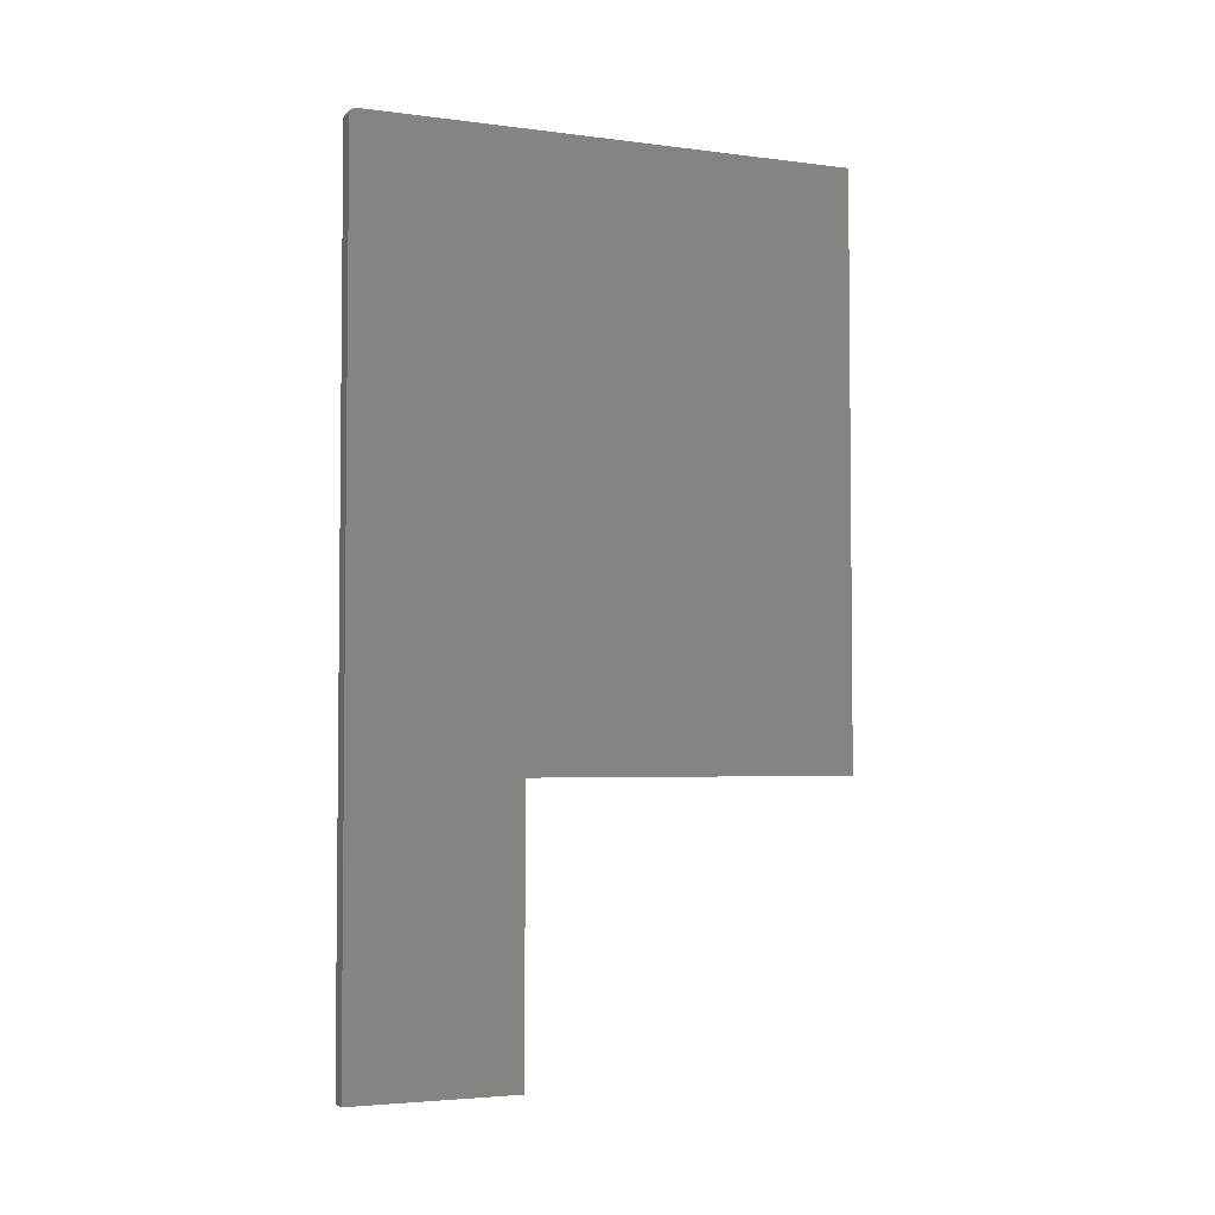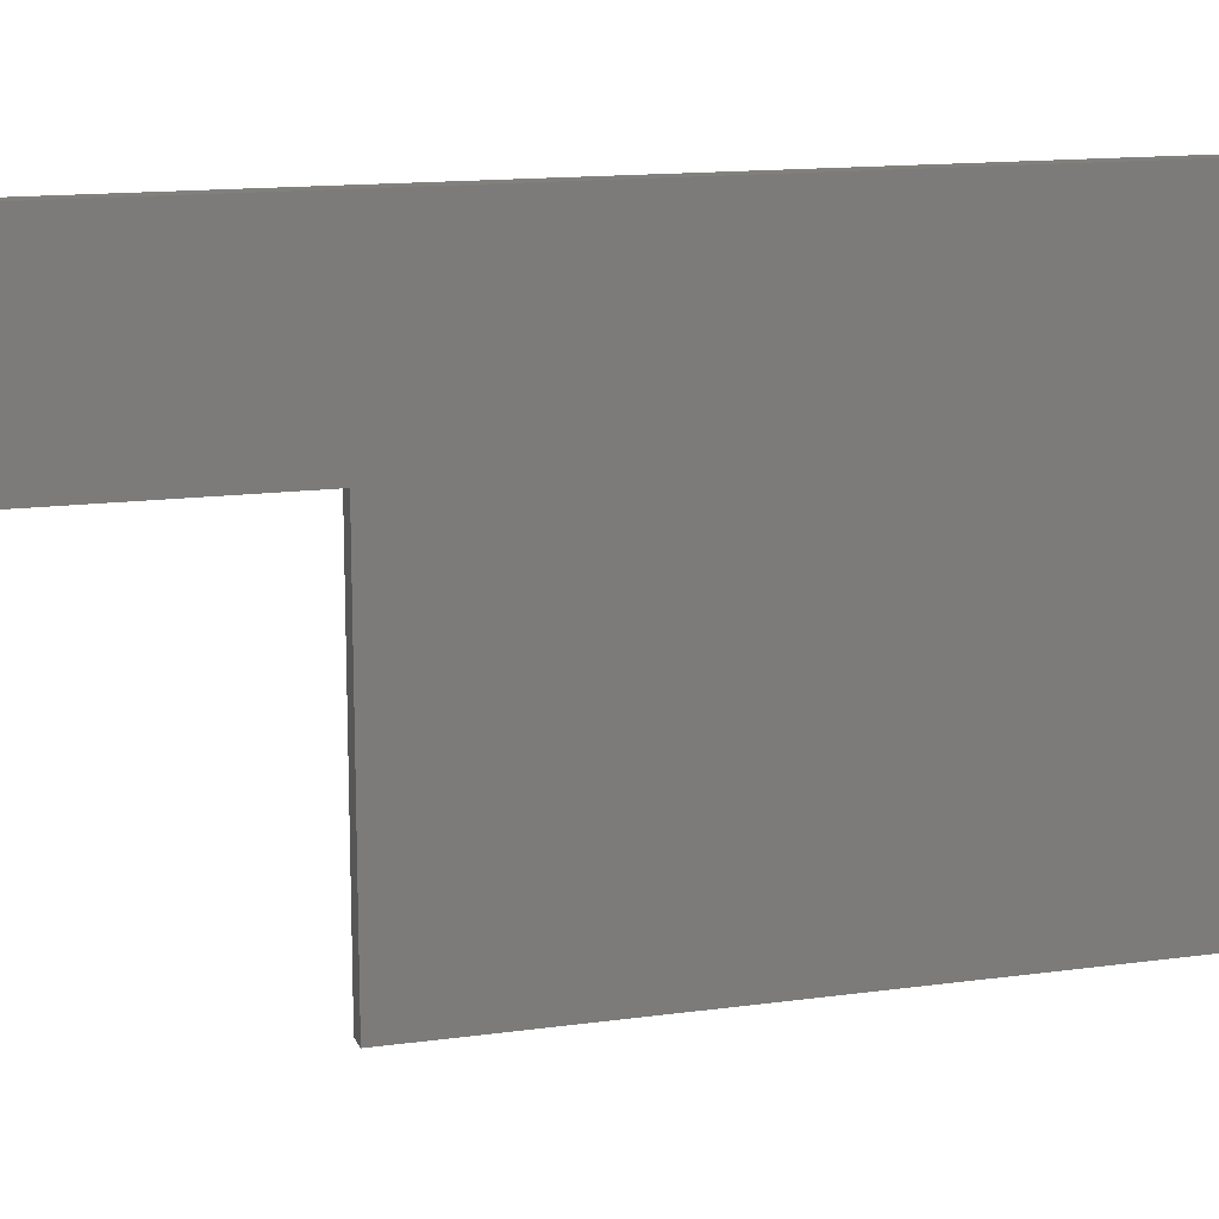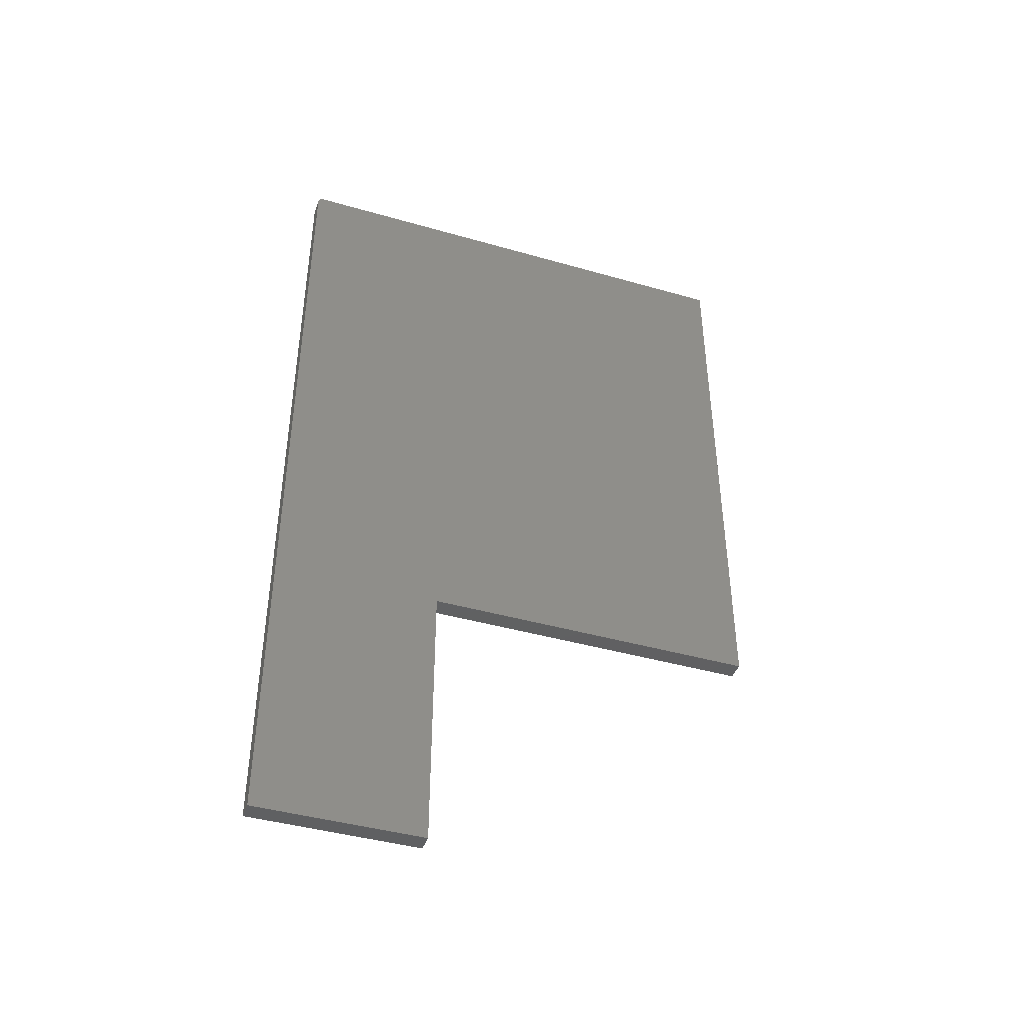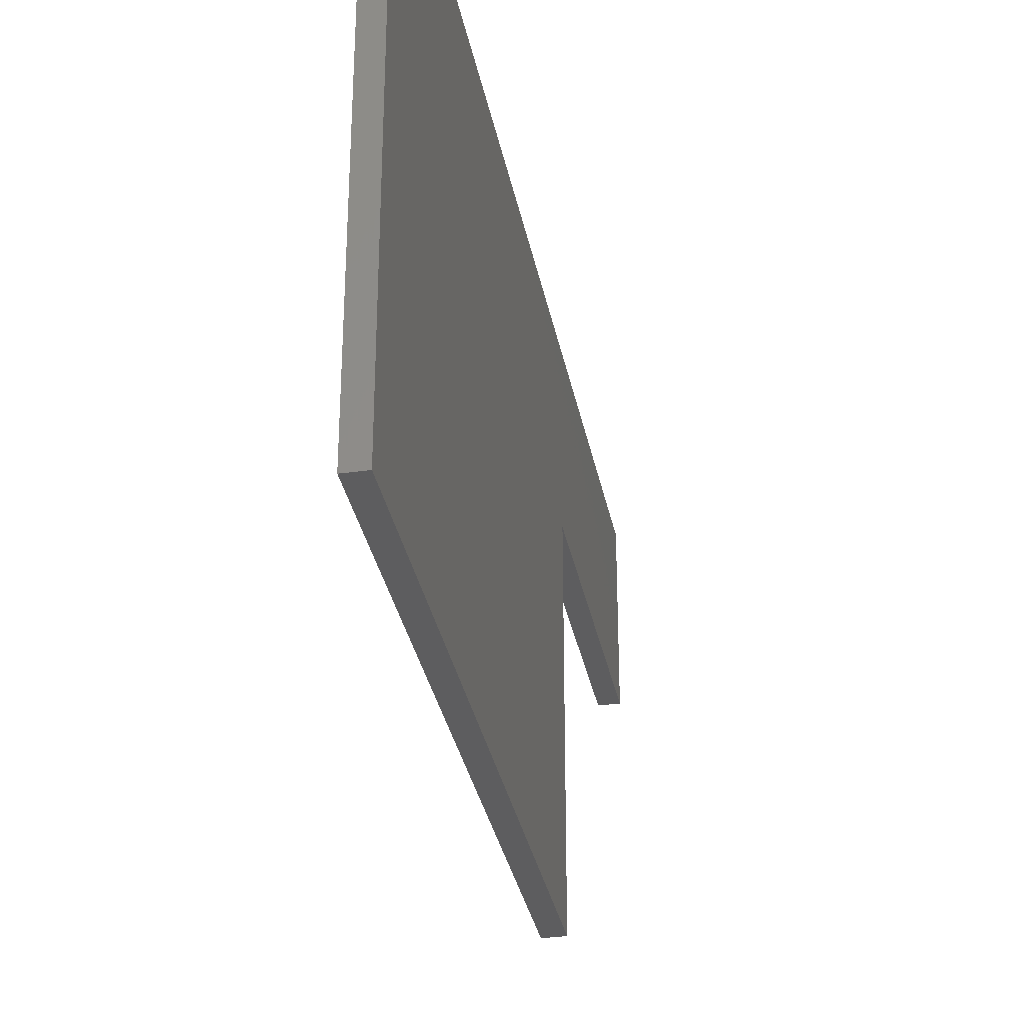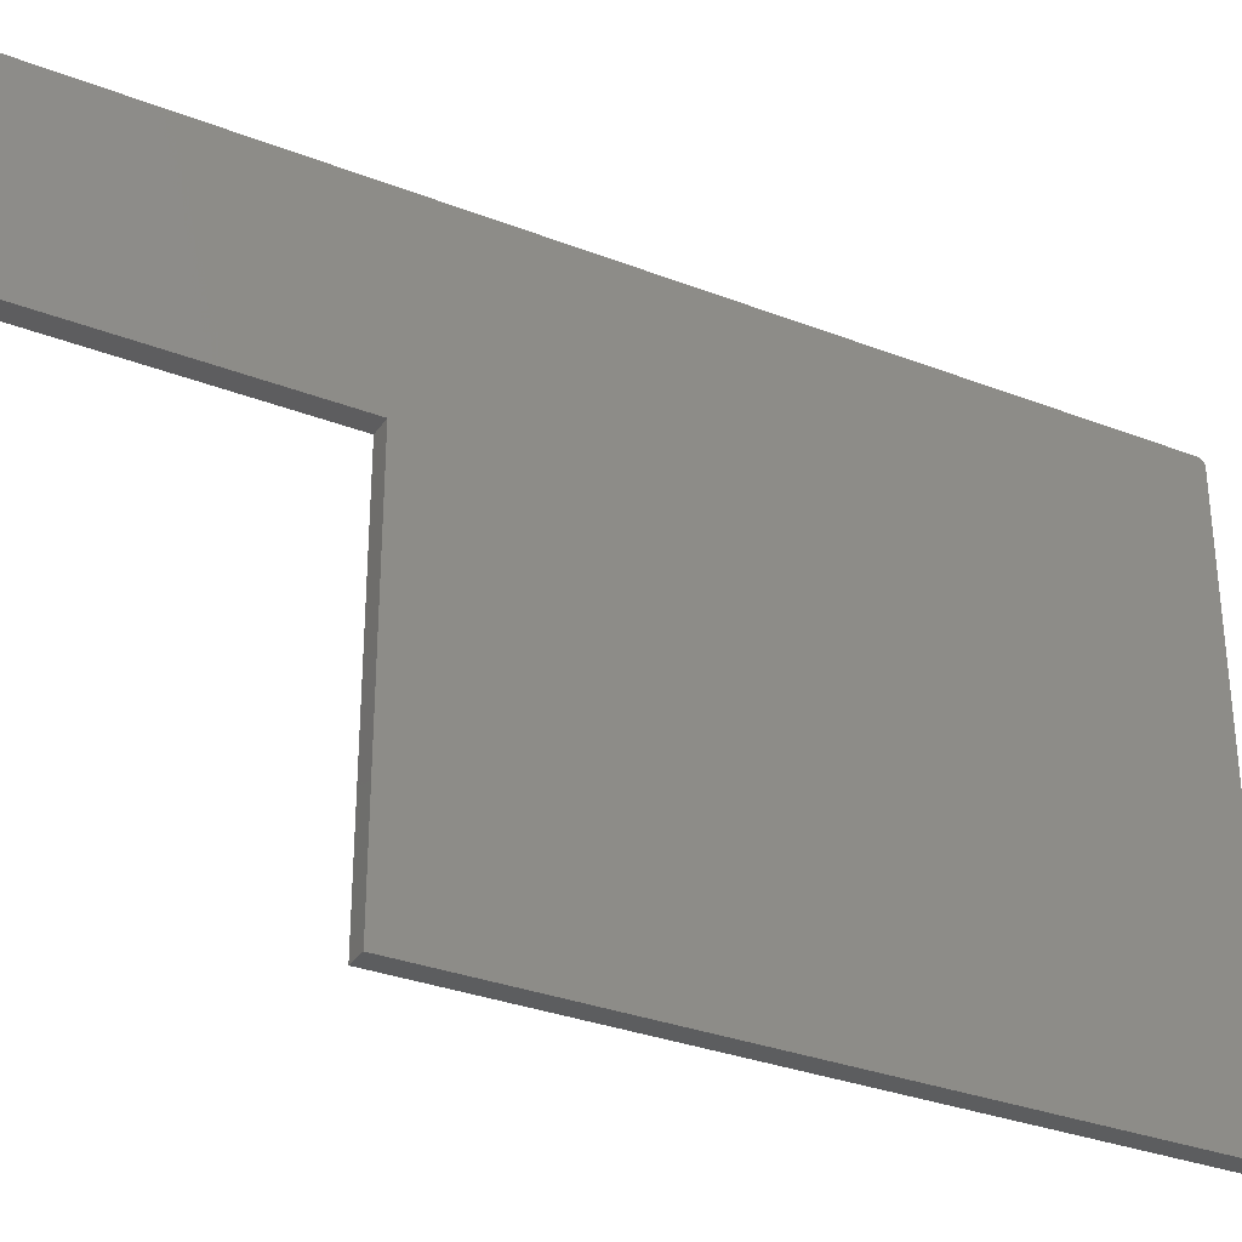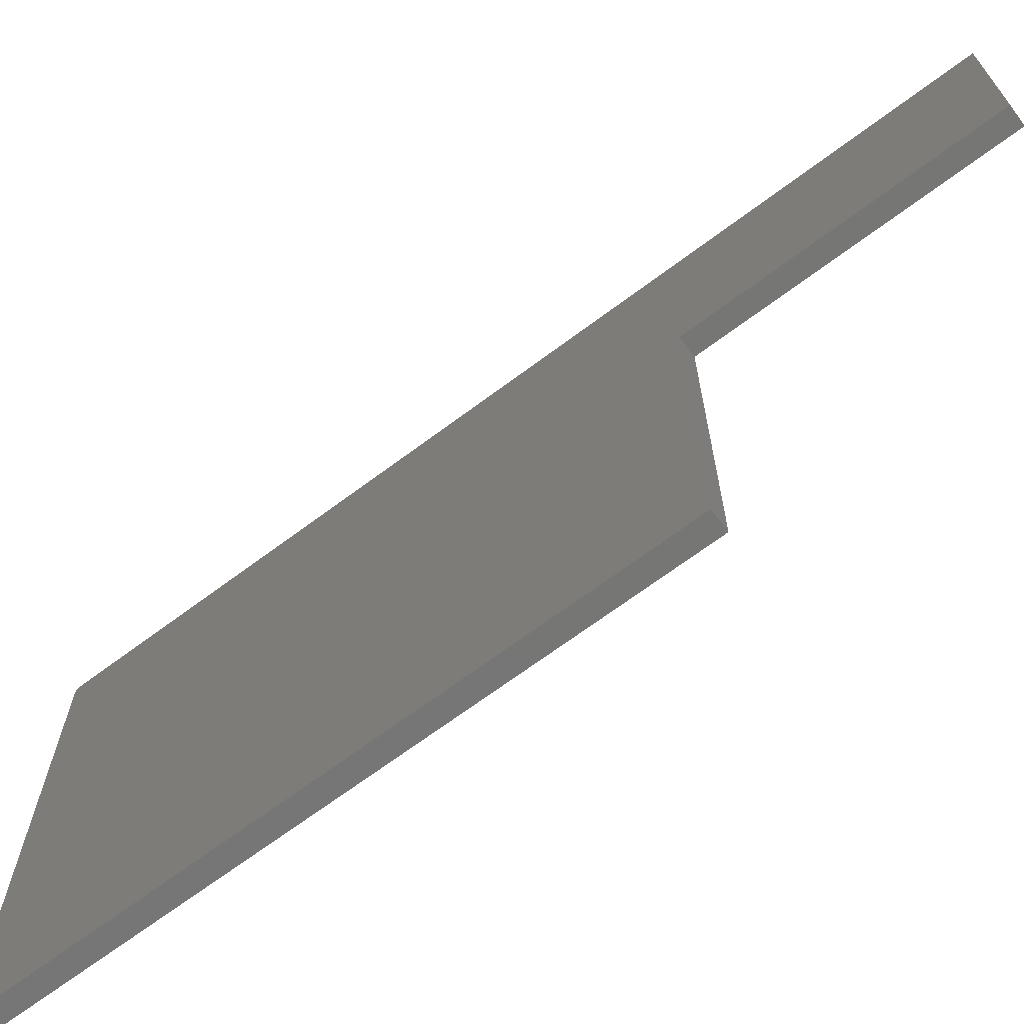
<metadata>
{"format":"stl","ext":"stl","renderer":"f3d","projection":"perspective","resolution":1024,"background":"white","views":[{"elev":-3.7,"azim":-113.3,"up":"+Z"},{"elev":14.0,"azim":-107.0,"up":"+Y"},{"elev":-42.4,"azim":-108.9,"up":"+Z"},{"elev":-32.9,"azim":10.8,"up":"+Y"},{"elev":-32.1,"azim":-118.5,"up":"+Y"},{"elev":-68.6,"azim":126.8,"up":"+Y"}]}
</metadata>
<code>
# stl→obj: 28 verts, 52 faces
v 0.02344 0.2096 0.7437
v 0.02344 0.2092 0.7452
v 0.02344 0.2085 0.7465
v 0.02344 0.2075 0.7477
v 0.02344 0.2063 0.7487
v 0.02344 0.205 0.7494
v 0.02344 0.2035 0.7498
v 0.02344 0.202 0.75
v 0.02344 -0.4297 0.75
v 0.02344 -0.4297 0
v 0.02344 0.2098 0.7422
v 0.02344 -0.003372 -0.3553
v 0.02344 0.2098 -0.3553
v 0.02344 -0.003372 -2.61e-17
v 0 0.2096 0.7437
v 0 0.202 0.75
v 0 0.2035 0.7498
v 0 0.205 0.7494
v 0 0.2063 0.7487
v 0 0.2075 0.7477
v 0 0.2085 0.7465
v 0 0.2092 0.7452
v 0 -0.4297 0.75
v 0 0.2098 0.7422
v 0 -0.4297 0
v 0 -0.003372 -2.61e-17
v 0 0.2098 -0.3553
v 0 -0.003372 -0.3553
f 1 2 3
f 1 3 4
f 1 4 5
f 1 5 6
f 1 6 7
f 1 7 8
f 9 10 11
f 9 11 1
f 9 1 8
f 12 13 14
f 14 13 11
f 14 11 10
f 15 16 17
f 15 17 18
f 15 18 19
f 15 19 20
f 15 20 21
f 15 21 22
f 23 16 15
f 23 15 24
f 23 24 25
f 25 24 26
f 26 24 27
f 26 27 28
f 8 16 9
f 9 16 23
f 13 27 11
f 11 27 24
f 16 8 17
f 17 8 7
f 17 7 18
f 18 7 6
f 18 6 19
f 19 6 5
f 19 5 20
f 20 5 4
f 20 4 21
f 21 4 3
f 21 3 22
f 22 3 2
f 22 2 15
f 15 2 1
f 15 1 24
f 24 1 11
f 9 23 10
f 10 23 25
f 12 28 13
f 13 28 27
f 14 26 12
f 12 26 28
f 10 25 14
f 14 25 26

</code>
